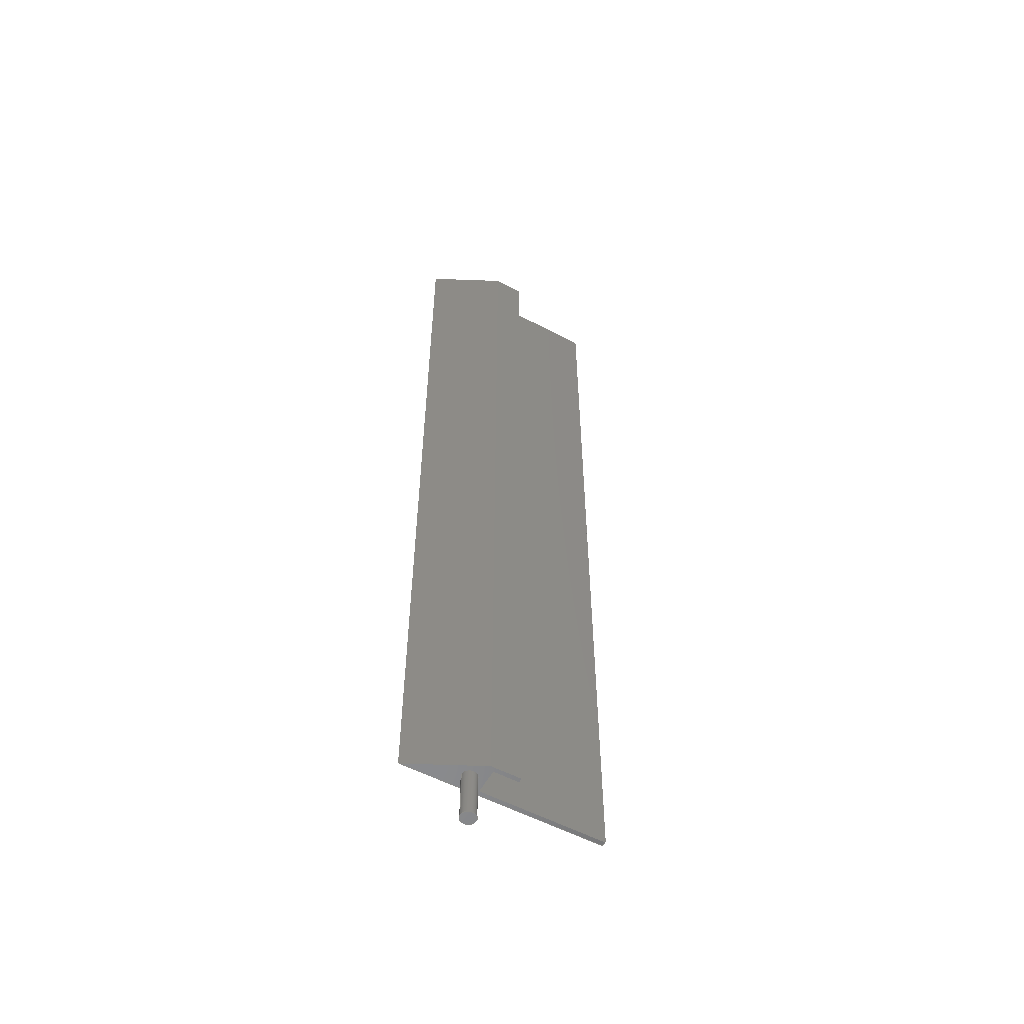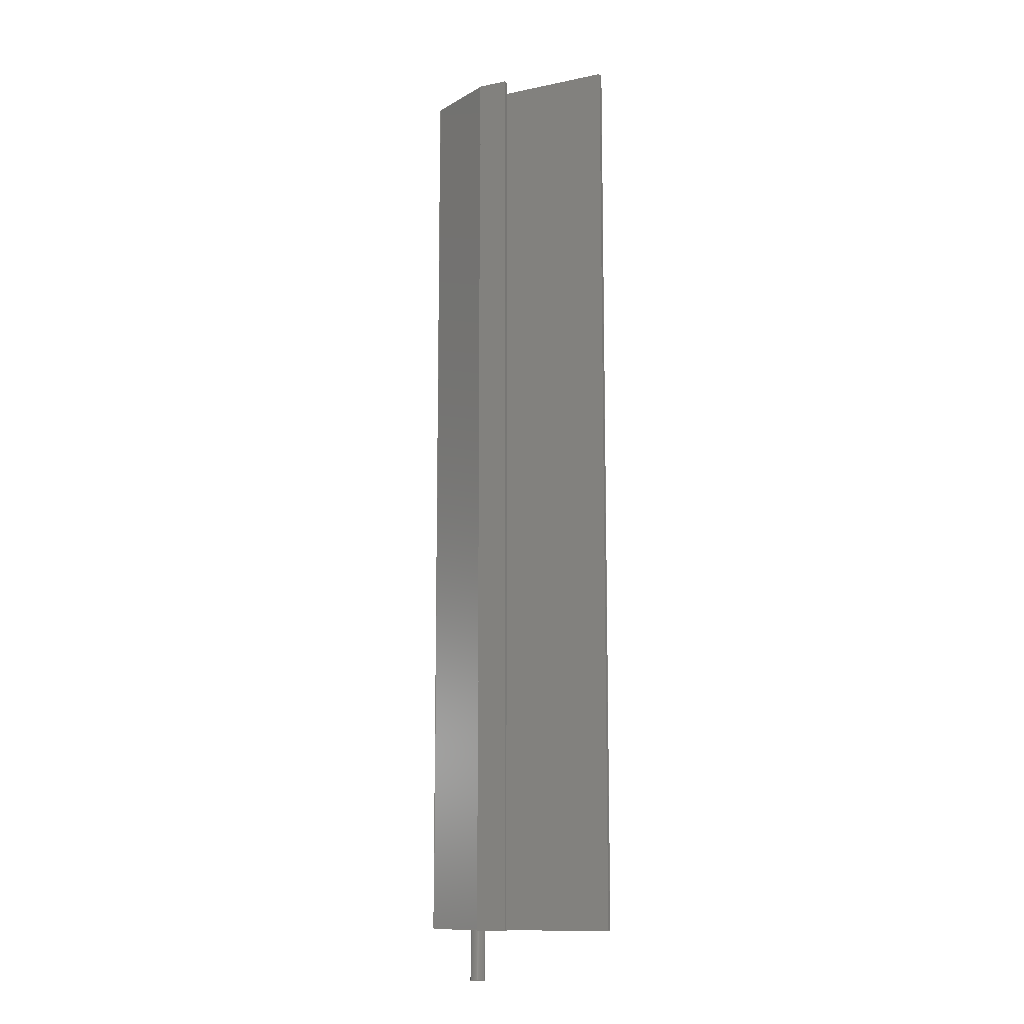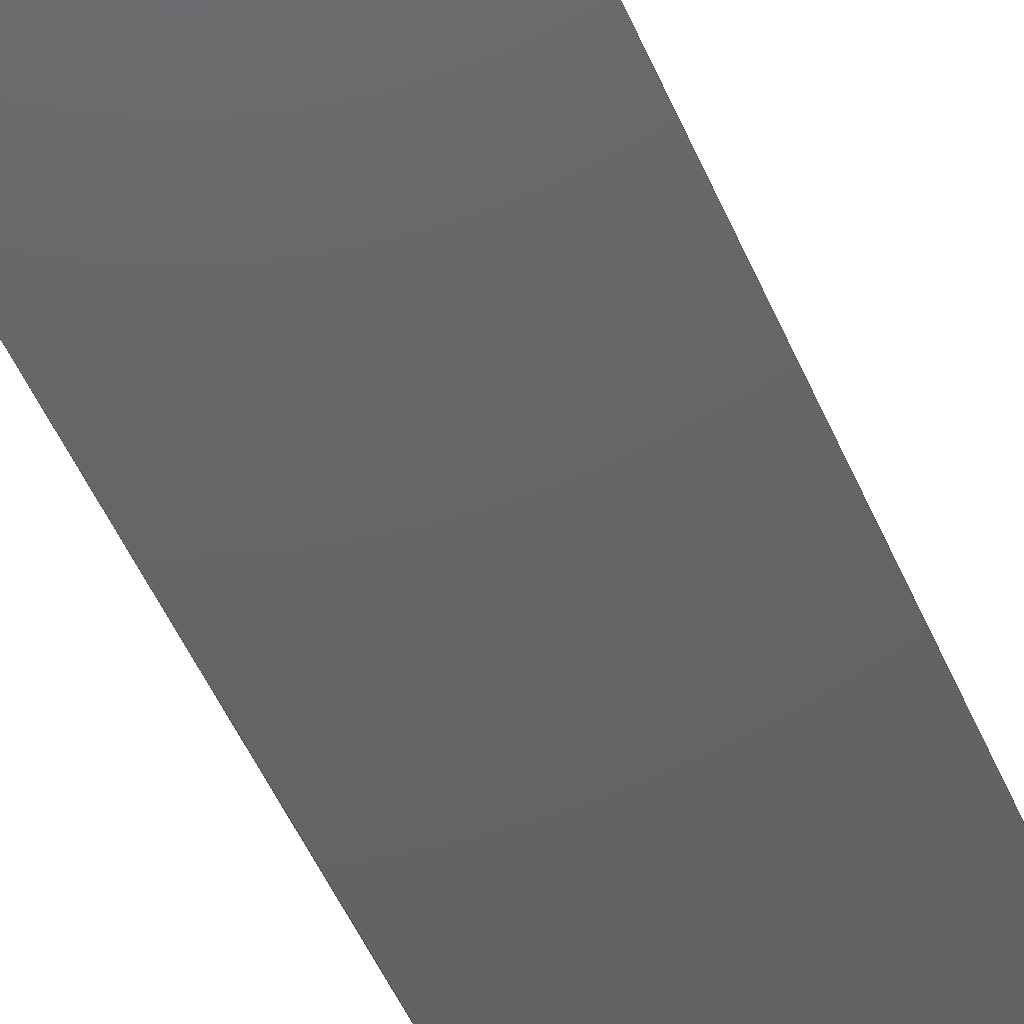
<metadata>
{"format":"step","ext":"step","renderer":"f3d","projection":"perspective","resolution":1024,"background":"white","views":[{"elev":-56.1,"azim":-28.8,"up":"+Y"},{"elev":-11.5,"azim":26.8,"up":"+Y"},{"elev":-45.6,"azim":-158.8,"up":"+Z"}]}
</metadata>
<code>
ISO-10303-21;
DATA;
#1=MECHANICAL_DESIGN_GEOMETRIC_PRESENTATION_REPRESENTATION('',(#4),#351);
#2=SHAPE_REPRESENTATION_RELATIONSHIP('SRR','None',#358,#3);
#3=ADVANCED_BREP_SHAPE_REPRESENTATION('',(#5),#350);
#4=STYLED_ITEM('',(#367),#5);
#5=MANIFOLD_SOLID_BREP('Body1',#207);
#6=FACE_BOUND('',#26,.T.);
#7=CYLINDRICAL_SURFACE('',#224,1.5);
#8=CIRCLE('',#223,1.5);
#9=CIRCLE('',#225,1.5);
#10=FACE_OUTER_BOUND('',#22,.T.);
#11=FACE_OUTER_BOUND('',#23,.T.);
#12=FACE_OUTER_BOUND('',#24,.T.);
#13=FACE_OUTER_BOUND('',#25,.T.);
#14=FACE_OUTER_BOUND('',#27,.T.);
#15=FACE_OUTER_BOUND('',#28,.T.);
#16=FACE_OUTER_BOUND('',#29,.T.);
#17=FACE_OUTER_BOUND('',#30,.T.);
#18=FACE_OUTER_BOUND('',#31,.T.);
#19=FACE_OUTER_BOUND('',#32,.T.);
#20=FACE_OUTER_BOUND('',#33,.T.);
#21=FACE_OUTER_BOUND('',#34,.T.);
#22=EDGE_LOOP('',(#130,#131,#132,#133,#134,#135,#136,#137));
#23=EDGE_LOOP('',(#138));
#24=EDGE_LOOP('',(#139,#140,#141,#142));
#25=EDGE_LOOP('',(#143,#144,#145,#146,#147,#148,#149,#150));
#26=EDGE_LOOP('',(#151));
#27=EDGE_LOOP('',(#152,#153,#154,#155));
#28=EDGE_LOOP('',(#156,#157,#158,#159));
#29=EDGE_LOOP('',(#160,#161,#162,#163));
#30=EDGE_LOOP('',(#164,#165,#166,#167));
#31=EDGE_LOOP('',(#168,#169,#170,#171));
#32=EDGE_LOOP('',(#172,#173,#174,#175));
#33=EDGE_LOOP('',(#176,#177,#178,#179));
#34=EDGE_LOOP('',(#180,#181,#182,#183));
#35=LINE('',#294,#60);
#36=LINE('',#296,#61);
#37=LINE('',#298,#62);
#38=LINE('',#300,#63);
#39=LINE('',#302,#64);
#40=LINE('',#304,#65);
#41=LINE('',#306,#66);
#42=LINE('',#307,#67);
#43=LINE('',#313,#68);
#44=LINE('',#318,#69);
#45=LINE('',#320,#70);
#46=LINE('',#322,#71);
#47=LINE('',#324,#72);
#48=LINE('',#326,#73);
#49=LINE('',#328,#74);
#50=LINE('',#330,#75);
#51=LINE('',#331,#76);
#52=LINE('',#333,#77);
#53=LINE('',#334,#78);
#54=LINE('',#336,#79);
#55=LINE('',#338,#80);
#56=LINE('',#340,#81);
#57=LINE('',#342,#82);
#58=LINE('',#344,#83);
#59=LINE('',#346,#84);
#60=VECTOR('',#239,10);
#61=VECTOR('',#240,10);
#62=VECTOR('',#241,10);
#63=VECTOR('',#242,10);
#64=VECTOR('',#243,10);
#65=VECTOR('',#244,10);
#66=VECTOR('',#245,10);
#67=VECTOR('',#246,10);
#68=VECTOR('',#253,1.5);
#69=VECTOR('',#258,10);
#70=VECTOR('',#259,10);
#71=VECTOR('',#260,10);
#72=VECTOR('',#261,10);
#73=VECTOR('',#262,10);
#74=VECTOR('',#263,10);
#75=VECTOR('',#264,10);
#76=VECTOR('',#265,10);
#77=VECTOR('',#268,10);
#78=VECTOR('',#269,10);
#79=VECTOR('',#272,10);
#80=VECTOR('',#275,10);
#81=VECTOR('',#278,10);
#82=VECTOR('',#281,10);
#83=VECTOR('',#284,10);
#84=VECTOR('',#287,10);
#85=VERTEX_POINT('',#292);
#86=VERTEX_POINT('',#293);
#87=VERTEX_POINT('',#295);
#88=VERTEX_POINT('',#297);
#89=VERTEX_POINT('',#299);
#90=VERTEX_POINT('',#301);
#91=VERTEX_POINT('',#303);
#92=VERTEX_POINT('',#305);
#93=VERTEX_POINT('',#309);
#94=VERTEX_POINT('',#312);
#95=VERTEX_POINT('',#316);
#96=VERTEX_POINT('',#317);
#97=VERTEX_POINT('',#319);
#98=VERTEX_POINT('',#321);
#99=VERTEX_POINT('',#323);
#100=VERTEX_POINT('',#325);
#101=VERTEX_POINT('',#327);
#102=VERTEX_POINT('',#329);
#103=EDGE_CURVE('',#85,#86,#35,.T.);
#104=EDGE_CURVE('',#86,#87,#36,.T.);
#105=EDGE_CURVE('',#87,#88,#37,.T.);
#106=EDGE_CURVE('',#88,#89,#38,.T.);
#107=EDGE_CURVE('',#89,#90,#39,.T.);
#108=EDGE_CURVE('',#90,#91,#40,.T.);
#109=EDGE_CURVE('',#91,#92,#41,.T.);
#110=EDGE_CURVE('',#92,#85,#42,.T.);
#111=EDGE_CURVE('',#93,#93,#8,.T.);
#112=EDGE_CURVE('',#93,#94,#43,.T.);
#113=EDGE_CURVE('',#94,#94,#9,.T.);
#114=EDGE_CURVE('',#95,#96,#44,.T.);
#115=EDGE_CURVE('',#96,#97,#45,.T.);
#116=EDGE_CURVE('',#97,#98,#46,.T.);
#117=EDGE_CURVE('',#98,#99,#47,.T.);
#118=EDGE_CURVE('',#99,#100,#48,.T.);
#119=EDGE_CURVE('',#100,#101,#49,.T.);
#120=EDGE_CURVE('',#101,#102,#50,.T.);
#121=EDGE_CURVE('',#102,#95,#51,.T.);
#122=EDGE_CURVE('',#98,#92,#52,.T.);
#123=EDGE_CURVE('',#97,#85,#53,.T.);
#124=EDGE_CURVE('',#99,#91,#54,.T.);
#125=EDGE_CURVE('',#100,#90,#55,.T.);
#126=EDGE_CURVE('',#101,#89,#56,.T.);
#127=EDGE_CURVE('',#102,#88,#57,.T.);
#128=EDGE_CURVE('',#95,#87,#58,.T.);
#129=EDGE_CURVE('',#96,#86,#59,.T.);
#130=ORIENTED_EDGE('',*,*,#103,.T.);
#131=ORIENTED_EDGE('',*,*,#104,.T.);
#132=ORIENTED_EDGE('',*,*,#105,.T.);
#133=ORIENTED_EDGE('',*,*,#106,.T.);
#134=ORIENTED_EDGE('',*,*,#107,.T.);
#135=ORIENTED_EDGE('',*,*,#108,.T.);
#136=ORIENTED_EDGE('',*,*,#109,.T.);
#137=ORIENTED_EDGE('',*,*,#110,.T.);
#138=ORIENTED_EDGE('',*,*,#111,.T.);
#139=ORIENTED_EDGE('',*,*,#111,.F.);
#140=ORIENTED_EDGE('',*,*,#112,.T.);
#141=ORIENTED_EDGE('',*,*,#113,.F.);
#142=ORIENTED_EDGE('',*,*,#112,.F.);
#143=ORIENTED_EDGE('',*,*,#114,.T.);
#144=ORIENTED_EDGE('',*,*,#115,.T.);
#145=ORIENTED_EDGE('',*,*,#116,.T.);
#146=ORIENTED_EDGE('',*,*,#117,.T.);
#147=ORIENTED_EDGE('',*,*,#118,.T.);
#148=ORIENTED_EDGE('',*,*,#119,.T.);
#149=ORIENTED_EDGE('',*,*,#120,.T.);
#150=ORIENTED_EDGE('',*,*,#121,.T.);
#151=ORIENTED_EDGE('',*,*,#113,.T.);
#152=ORIENTED_EDGE('',*,*,#122,.F.);
#153=ORIENTED_EDGE('',*,*,#116,.F.);
#154=ORIENTED_EDGE('',*,*,#123,.T.);
#155=ORIENTED_EDGE('',*,*,#110,.F.);
#156=ORIENTED_EDGE('',*,*,#124,.F.);
#157=ORIENTED_EDGE('',*,*,#117,.F.);
#158=ORIENTED_EDGE('',*,*,#122,.T.);
#159=ORIENTED_EDGE('',*,*,#109,.F.);
#160=ORIENTED_EDGE('',*,*,#125,.F.);
#161=ORIENTED_EDGE('',*,*,#118,.F.);
#162=ORIENTED_EDGE('',*,*,#124,.T.);
#163=ORIENTED_EDGE('',*,*,#108,.F.);
#164=ORIENTED_EDGE('',*,*,#126,.F.);
#165=ORIENTED_EDGE('',*,*,#119,.F.);
#166=ORIENTED_EDGE('',*,*,#125,.T.);
#167=ORIENTED_EDGE('',*,*,#107,.F.);
#168=ORIENTED_EDGE('',*,*,#127,.F.);
#169=ORIENTED_EDGE('',*,*,#120,.F.);
#170=ORIENTED_EDGE('',*,*,#126,.T.);
#171=ORIENTED_EDGE('',*,*,#106,.F.);
#172=ORIENTED_EDGE('',*,*,#128,.F.);
#173=ORIENTED_EDGE('',*,*,#121,.F.);
#174=ORIENTED_EDGE('',*,*,#127,.T.);
#175=ORIENTED_EDGE('',*,*,#105,.F.);
#176=ORIENTED_EDGE('',*,*,#129,.F.);
#177=ORIENTED_EDGE('',*,*,#114,.F.);
#178=ORIENTED_EDGE('',*,*,#128,.T.);
#179=ORIENTED_EDGE('',*,*,#104,.F.);
#180=ORIENTED_EDGE('',*,*,#123,.F.);
#181=ORIENTED_EDGE('',*,*,#115,.F.);
#182=ORIENTED_EDGE('',*,*,#129,.T.);
#183=ORIENTED_EDGE('',*,*,#103,.F.);
#184=PLANE('',#221);
#185=PLANE('',#222);
#186=PLANE('',#226);
#187=PLANE('',#227);
#188=PLANE('',#228);
#189=PLANE('',#229);
#190=PLANE('',#230);
#191=PLANE('',#231);
#192=PLANE('',#232);
#193=PLANE('',#233);
#194=PLANE('',#234);
#195=ADVANCED_FACE('',(#10),#184,.T.);
#196=ADVANCED_FACE('',(#11),#185,.T.);
#197=ADVANCED_FACE('',(#12),#7,.T.);
#198=ADVANCED_FACE('',(#13,#6),#186,.F.);
#199=ADVANCED_FACE('',(#14),#187,.T.);
#200=ADVANCED_FACE('',(#15),#188,.T.);
#201=ADVANCED_FACE('',(#16),#189,.T.);
#202=ADVANCED_FACE('',(#17),#190,.T.);
#203=ADVANCED_FACE('',(#18),#191,.T.);
#204=ADVANCED_FACE('',(#19),#192,.T.);
#205=ADVANCED_FACE('',(#20),#193,.T.);
#206=ADVANCED_FACE('',(#21),#194,.T.);
#207=CLOSED_SHELL('',(#195,#196,#197,#198,#199,#200,#201,#202,#203,#204,
#205,#206));
#208=DERIVED_UNIT_ELEMENT(#210,1);
#209=DERIVED_UNIT_ELEMENT(#353,-3);
#210=(
MASS_UNIT()
NAMED_UNIT(*)
SI_UNIT(.KILO.,.GRAM.)
);
#211=DERIVED_UNIT((#208,#209));
#212=MEASURE_REPRESENTATION_ITEM('density measure',
POSITIVE_RATIO_MEASURE(7850),#211);
#213=PROPERTY_DEFINITION_REPRESENTATION(#218,#215);
#214=PROPERTY_DEFINITION_REPRESENTATION(#219,#216);
#215=REPRESENTATION('material name',(#217),#350);
#216=REPRESENTATION('density',(#212),#350);
#217=DESCRIPTIVE_REPRESENTATION_ITEM('Steel','Steel');
#218=PROPERTY_DEFINITION('material property','material name',#360);
#219=PROPERTY_DEFINITION('material property','density of part',#360);
#220=AXIS2_PLACEMENT_3D('placement',#290,#235,#236);
#221=AXIS2_PLACEMENT_3D('',#291,#237,#238);
#222=AXIS2_PLACEMENT_3D('',#308,#247,#248);
#223=AXIS2_PLACEMENT_3D('',#310,#249,#250);
#224=AXIS2_PLACEMENT_3D('',#311,#251,#252);
#225=AXIS2_PLACEMENT_3D('',#314,#254,#255);
#226=AXIS2_PLACEMENT_3D('',#315,#256,#257);
#227=AXIS2_PLACEMENT_3D('',#332,#266,#267);
#228=AXIS2_PLACEMENT_3D('',#335,#270,#271);
#229=AXIS2_PLACEMENT_3D('',#337,#273,#274);
#230=AXIS2_PLACEMENT_3D('',#339,#276,#277);
#231=AXIS2_PLACEMENT_3D('',#341,#279,#280);
#232=AXIS2_PLACEMENT_3D('',#343,#282,#283);
#233=AXIS2_PLACEMENT_3D('',#345,#285,#286);
#234=AXIS2_PLACEMENT_3D('',#347,#288,#289);
#235=DIRECTION('axis',(0,0,1));
#236=DIRECTION('refdir',(1,0,0));
#237=DIRECTION('center_axis',(0,1,0));
#238=DIRECTION('ref_axis',(0,0,1));
#239=DIRECTION('',(0.8944,0,0.4472));
#240=DIRECTION('',(1,0,0));
#241=DIRECTION('',(0,0,-1));
#242=DIRECTION('',(-1,0,0));
#243=DIRECTION('',(0,0,-1));
#244=DIRECTION('',(1,0,0));
#245=DIRECTION('',(0,0,-1));
#246=DIRECTION('',(-1,0,0));
#247=DIRECTION('center_axis',(0,-1,0));
#248=DIRECTION('ref_axis',(1,0,0));
#249=DIRECTION('center_axis',(0,-1,0));
#250=DIRECTION('ref_axis',(1,0,0));
#251=DIRECTION('center_axis',(0,-1,0));
#252=DIRECTION('ref_axis',(1,0,0));
#253=DIRECTION('',(0,1,0));
#254=DIRECTION('center_axis',(0,1,0));
#255=DIRECTION('ref_axis',(1,0,0));
#256=DIRECTION('center_axis',(0,1,0));
#257=DIRECTION('ref_axis',(1,0,0));
#258=DIRECTION('',(-1,0,0));
#259=DIRECTION('',(-0.8944,0,-0.4472));
#260=DIRECTION('',(1,0,0));
#261=DIRECTION('',(0,0,1));
#262=DIRECTION('',(-1,0,0));
#263=DIRECTION('',(0,0,1));
#264=DIRECTION('',(1,0,0));
#265=DIRECTION('',(0,0,1));
#266=DIRECTION('center_axis',(0,0,-1));
#267=DIRECTION('ref_axis',(-1,0,0));
#268=DIRECTION('',(0,1,0));
#269=DIRECTION('',(0,1,0));
#270=DIRECTION('center_axis',(1,0,0));
#271=DIRECTION('ref_axis',(0,0,-1));
#272=DIRECTION('',(0,1,0));
#273=DIRECTION('center_axis',(0,0,1));
#274=DIRECTION('ref_axis',(1,0,0));
#275=DIRECTION('',(0,1,0));
#276=DIRECTION('center_axis',(1,0,0));
#277=DIRECTION('ref_axis',(0,0,-1));
#278=DIRECTION('',(0,1,0));
#279=DIRECTION('center_axis',(0,0,-1));
#280=DIRECTION('ref_axis',(-1,0,0));
#281=DIRECTION('',(0,1,0));
#282=DIRECTION('center_axis',(1,0,0));
#283=DIRECTION('ref_axis',(0,0,-1));
#284=DIRECTION('',(0,1,0));
#285=DIRECTION('center_axis',(0,0,1));
#286=DIRECTION('ref_axis',(1,0,0));
#287=DIRECTION('',(0,1,0));
#288=DIRECTION('center_axis',(-0.4472,0,0.8944));
#289=DIRECTION('ref_axis',(0.8944,0,0.4472));
#290=CARTESIAN_POINT('',(0,0,0));
#291=CARTESIAN_POINT('Origin',(-10,182,3.5));
#292=CARTESIAN_POINT('',(-30,182,0));
#293=CARTESIAN_POINT('',(-16,182,7));
#294=CARTESIAN_POINT('',(-21.3,182,4.35));
#295=CARTESIAN_POINT('',(-10,182,7));
#296=CARTESIAN_POINT('',(-13,182,7));
#297=CARTESIAN_POINT('',(-10,182,6));
#298=CARTESIAN_POINT('',(-10,182,5.25));
#299=CARTESIAN_POINT('',(-15,182,6));
#300=CARTESIAN_POINT('',(-10,182,6));
#301=CARTESIAN_POINT('',(-15,182,1));
#302=CARTESIAN_POINT('',(-15,182,4.75));
#303=CARTESIAN_POINT('',(10,182,1));
#304=CARTESIAN_POINT('',(-12.5,182,1));
#305=CARTESIAN_POINT('',(10,182,0));
#306=CARTESIAN_POINT('',(10,182,2.25));
#307=CARTESIAN_POINT('',(0,182,0));
#308=CARTESIAN_POINT('Origin',(-18,-10,3));
#309=CARTESIAN_POINT('',(-19.5,-10,3));
#310=CARTESIAN_POINT('Origin',(-18,-10,3));
#311=CARTESIAN_POINT('Origin',(-18,0,3));
#312=CARTESIAN_POINT('',(-19.5,0,3));
#313=CARTESIAN_POINT('',(-19.5,0,3));
#314=CARTESIAN_POINT('Origin',(-18,0,3));
#315=CARTESIAN_POINT('Origin',(-10,0,3.5));
#316=CARTESIAN_POINT('',(-10,0,7));
#317=CARTESIAN_POINT('',(-16,0,7));
#318=CARTESIAN_POINT('',(-10,0,7));
#319=CARTESIAN_POINT('',(-30,0,0));
#320=CARTESIAN_POINT('',(-16,0,7));
#321=CARTESIAN_POINT('',(10,0,0));
#322=CARTESIAN_POINT('',(-30,0,0));
#323=CARTESIAN_POINT('',(10,0,1));
#324=CARTESIAN_POINT('',(10,0,0));
#325=CARTESIAN_POINT('',(-15,0,1));
#326=CARTESIAN_POINT('',(10,0,1));
#327=CARTESIAN_POINT('',(-15,0,6));
#328=CARTESIAN_POINT('',(-15,0,1));
#329=CARTESIAN_POINT('',(-10,0,6));
#330=CARTESIAN_POINT('',(-15,0,6));
#331=CARTESIAN_POINT('',(-10,0,6));
#332=CARTESIAN_POINT('Origin',(10,0,0));
#333=CARTESIAN_POINT('',(10,0,0));
#334=CARTESIAN_POINT('',(-30,0,0));
#335=CARTESIAN_POINT('Origin',(10,0,1));
#336=CARTESIAN_POINT('',(10,0,1));
#337=CARTESIAN_POINT('Origin',(-15,0,1));
#338=CARTESIAN_POINT('',(-15,0,1));
#339=CARTESIAN_POINT('Origin',(-15,0,6));
#340=CARTESIAN_POINT('',(-15,180,6));
#341=CARTESIAN_POINT('Origin',(-10,0,6));
#342=CARTESIAN_POINT('',(-10,180,6));
#343=CARTESIAN_POINT('Origin',(-10,0,7));
#344=CARTESIAN_POINT('',(-10,180,7));
#345=CARTESIAN_POINT('Origin',(-16,0,7));
#346=CARTESIAN_POINT('',(-16,180,7));
#347=CARTESIAN_POINT('Origin',(-30,0,1.11e-15));
#348=UNCERTAINTY_MEASURE_WITH_UNIT(LENGTH_MEASURE(0.01),#352,
'DISTANCE_ACCURACY_VALUE',
'Maximum model space distance between geometric entities at asserted c
onnectivities');
#349=UNCERTAINTY_MEASURE_WITH_UNIT(LENGTH_MEASURE(0.01),#352,
'DISTANCE_ACCURACY_VALUE',
'Maximum model space distance between geometric entities at asserted c
onnectivities');
#350=(
GEOMETRIC_REPRESENTATION_CONTEXT(3)
GLOBAL_UNCERTAINTY_ASSIGNED_CONTEXT((#348))
GLOBAL_UNIT_ASSIGNED_CONTEXT((#352,#354,#355))
REPRESENTATION_CONTEXT('','3D')
);
#351=(
GEOMETRIC_REPRESENTATION_CONTEXT(3)
GLOBAL_UNCERTAINTY_ASSIGNED_CONTEXT((#349))
GLOBAL_UNIT_ASSIGNED_CONTEXT((#352,#354,#355))
REPRESENTATION_CONTEXT('','3D')
);
#352=(
LENGTH_UNIT()
NAMED_UNIT(*)
SI_UNIT(.MILLI.,.METRE.)
);
#353=(
LENGTH_UNIT()
NAMED_UNIT(*)
SI_UNIT($,.METRE.)
);
#354=(
NAMED_UNIT(*)
PLANE_ANGLE_UNIT()
SI_UNIT($,.RADIAN.)
);
#355=(
NAMED_UNIT(*)
SI_UNIT($,.STERADIAN.)
SOLID_ANGLE_UNIT()
);
#356=SHAPE_DEFINITION_REPRESENTATION(#357,#358);
#357=PRODUCT_DEFINITION_SHAPE('',$,#360);
#358=SHAPE_REPRESENTATION('',(#220),#350);
#359=PRODUCT_DEFINITION_CONTEXT('part definition',#364,'design');
#360=PRODUCT_DEFINITION('trim-left','trim-left v2',#361,#359);
#361=PRODUCT_DEFINITION_FORMATION('',$,#366);
#362=PRODUCT_RELATED_PRODUCT_CATEGORY('trim-left v2','trim-left v2',(#366));
#363=APPLICATION_PROTOCOL_DEFINITION('international standard',
'automotive_design',2009,#364);
#364=APPLICATION_CONTEXT(
'Core Data for Automotive Mechanical Design Process');
#365=PRODUCT_CONTEXT('part definition',#364,'mechanical');
#366=PRODUCT('trim-left','trim-left v2',$,(#365));
#367=PRESENTATION_STYLE_ASSIGNMENT((#368));
#368=SURFACE_STYLE_USAGE(.BOTH.,#369);
#369=SURFACE_SIDE_STYLE('',(#370));
#370=SURFACE_STYLE_FILL_AREA(#371);
#371=FILL_AREA_STYLE('Steel - Satin',(#372));
#372=FILL_AREA_STYLE_COLOUR('Steel - Satin',#373);
#373=COLOUR_RGB('Steel - Satin',0.6275,0.6275,0.6275);
ENDSEC;
END-ISO-10303-21;

</code>
